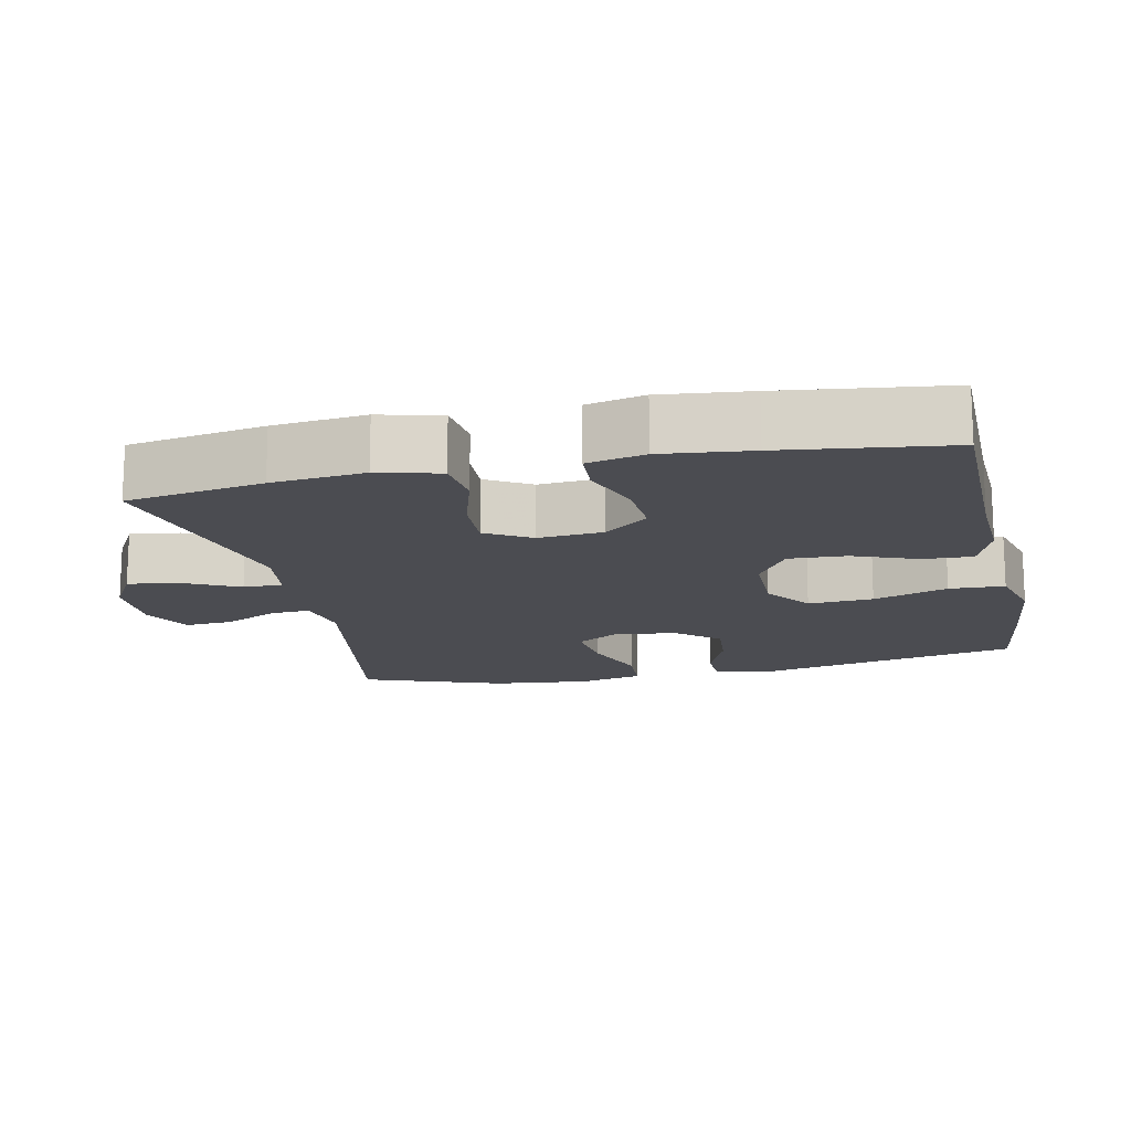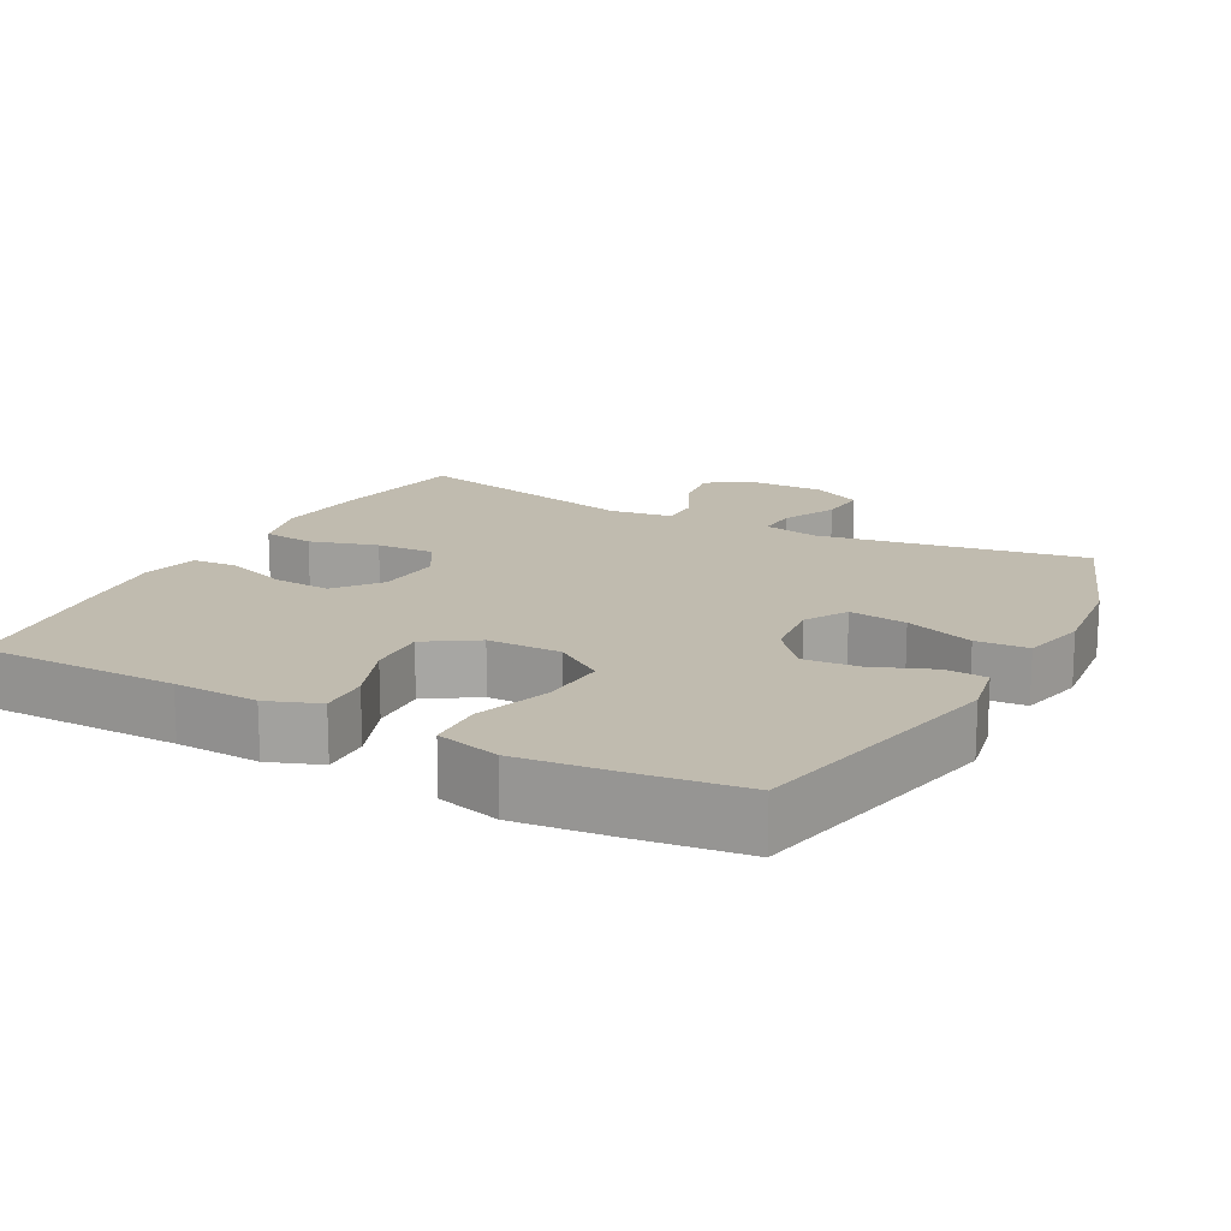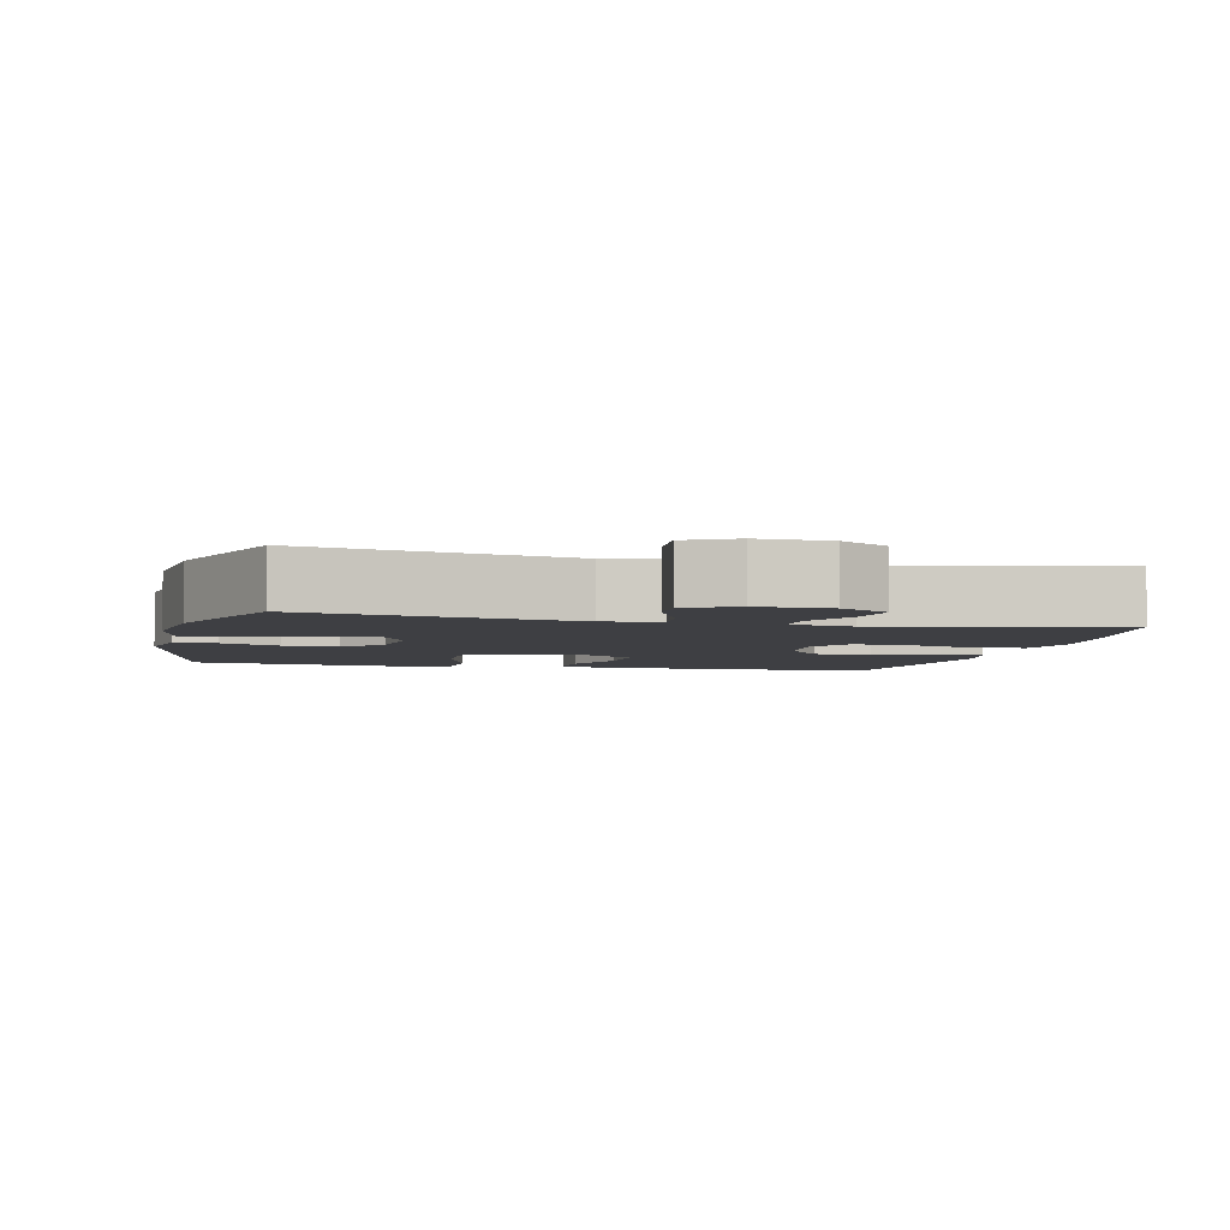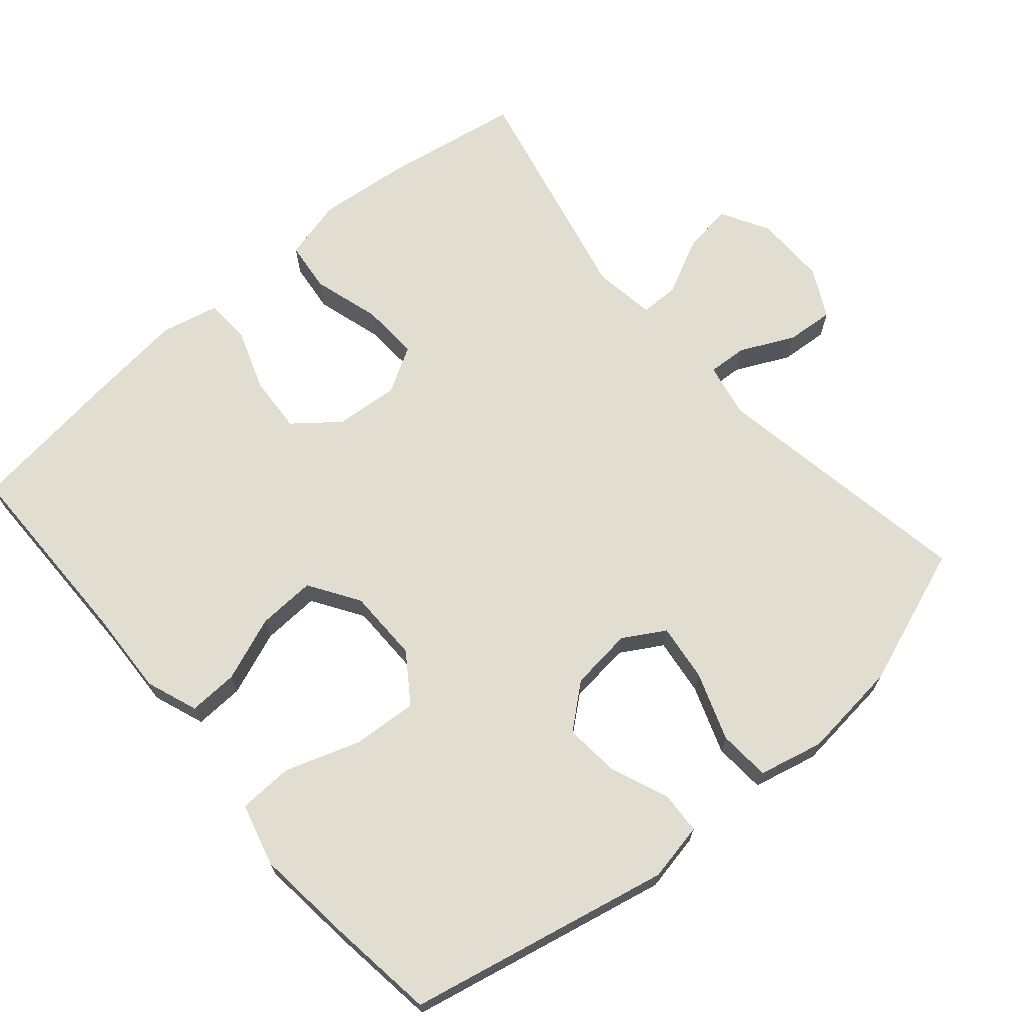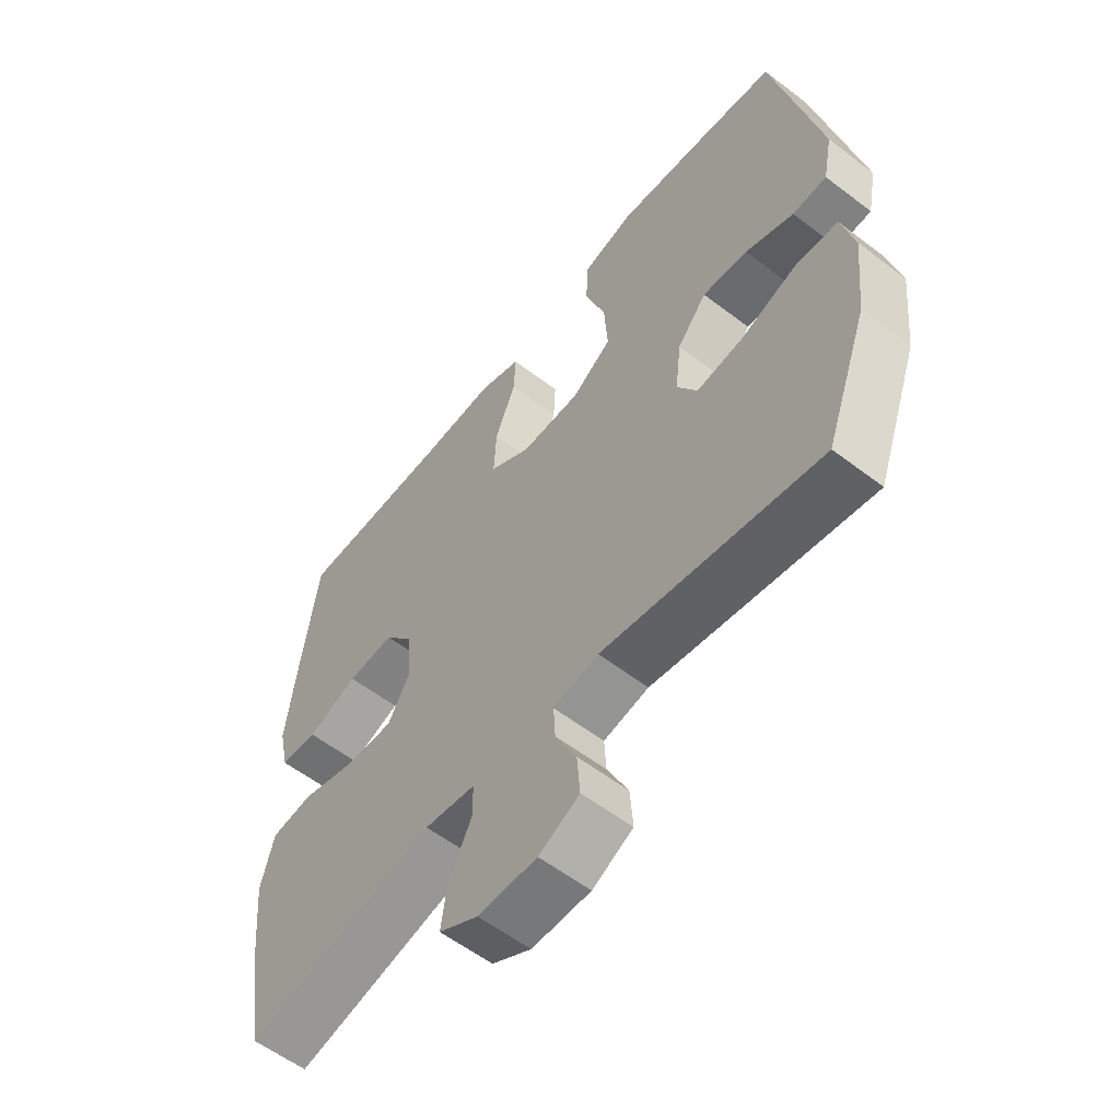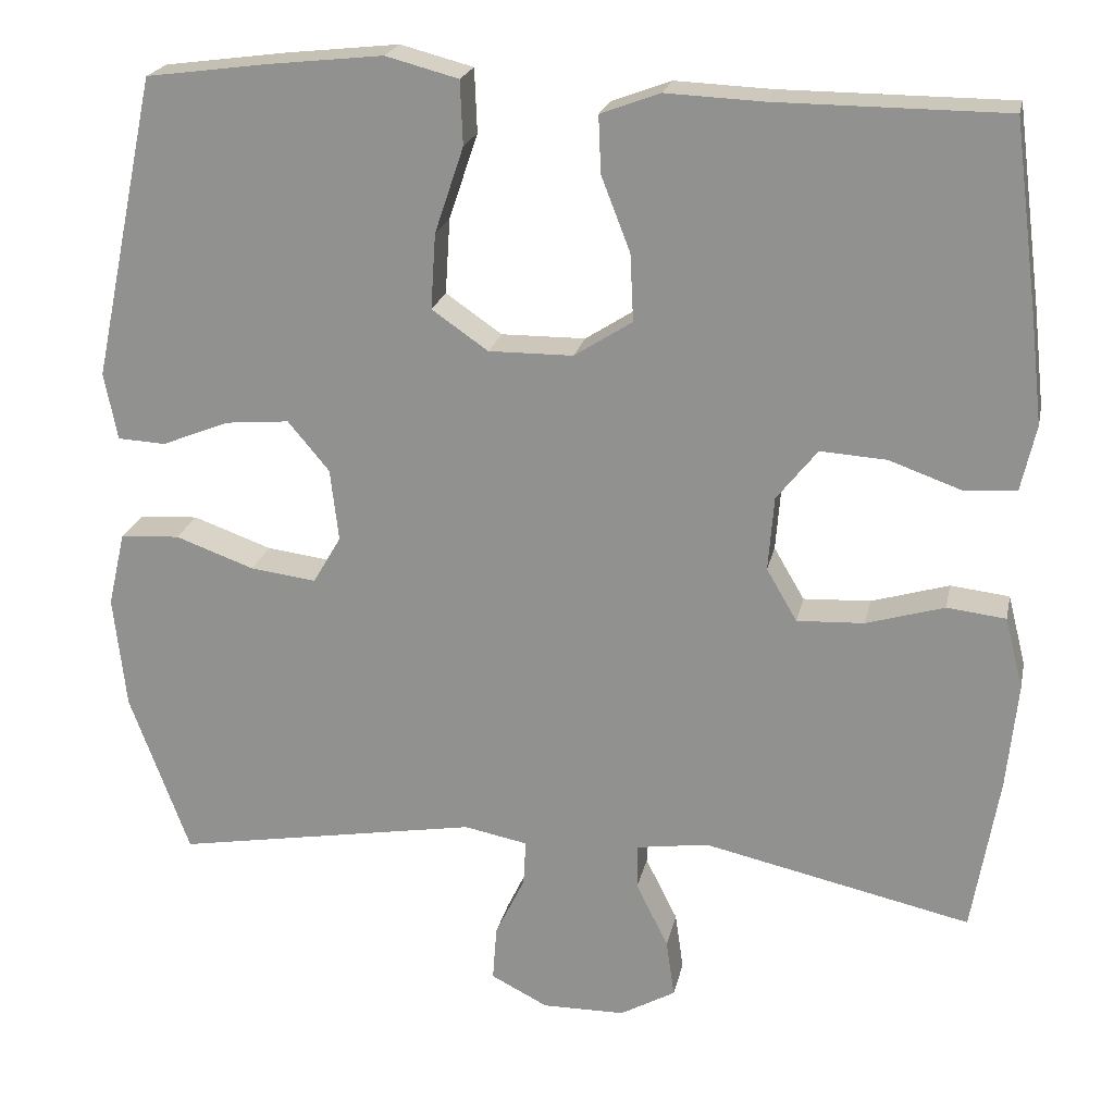
<metadata>
{"format":"obj","ext":"obj","renderer":"f3d","projection":"perspective","resolution":1024,"background":"white","views":[{"elev":-15.3,"azim":-77.7,"up":"+Y"},{"elev":16.2,"azim":28.3,"up":"+Y"},{"elev":-4.2,"azim":166.4,"up":"+Y"},{"elev":68.5,"azim":49.5,"up":"+Y"},{"elev":-57.9,"azim":51.6,"up":"+Z"},{"elev":21.6,"azim":-168.2,"up":"+Z"}]}
</metadata>
<code>
v 0.5 0.07 0.5
v 0.578 0.07 0.133
v 0.562 0.07 0.052
v 0.504 0.07 0.049
v 0.422 0.07 0.082
v 0.345 0.07 0.089
v 0.295 0.07 0.029
v 0.285 0.07 -0.058
v 0.319 0.07 -0.116
v 0.399 0.07 -0.106
v 0.494 0.07 -0.072
v 0.566 0.07 -0.077
v 0.587 0.07 -0.167
v 0.572 0.07 -0.304
v 0.5 0.07 -0.5
v 0.131 0.07 -0.436
v 0.054 0.07 -0.451
v 0.057 0.07 -0.506
v 0.093 0.07 -0.581
v 0.098 0.07 -0.648
v 0.029 0.07 -0.683
v -0.071 0.07 -0.682
v -0.138 0.07 -0.644
v -0.128 0.07 -0.574
v -0.089 0.07 -0.496
v -0.089 0.07 -0.441
v -0.176 0.07 -0.428
v -0.5 0.07 -0.5
v -0.532 0.07 -0.309
v -0.545 0.07 -0.18
v -0.523 0.07 -0.094
v -0.452 0.07 -0.086
v -0.358 0.07 -0.114
v -0.277 0.07 -0.118
v -0.24 0.07 -0.055
v -0.247 0.07 0.035
v -0.296 0.07 0.097
v -0.376 0.07 0.092
v -0.463 0.07 0.061
v -0.526 0.07 0.065
v -0.544 0.07 0.145
v -0.53 0.07 0.269
v -0.5 0.07 0.5
v -0.223 0.07 0.501
v -0.106 0.07 0.506
v -0.034 0.07 0.479
v -0.037 0.07 0.41
v -0.072 0.07 0.32
v -0.076 0.07 0.239
v -0.006 0.07 0.194
v 0.096 0.07 0.193
v 0.164 0.07 0.24
v 0.158 0.07 0.331
v 0.123 0.07 0.435
v 0.126 0.07 0.512
v 0.214 0.07 0.535
v 0.351 0.07 0.52
v 0.5 0 0.5
v 0.578 0 0.133
v 0.562 0 0.052
v 0.504 0 0.049
v 0.422 0 0.082
v 0.345 0 0.089
v 0.295 0 0.029
v 0.285 0 -0.058
v 0.319 0 -0.116
v 0.399 0 -0.106
v 0.494 0 -0.072
v 0.566 0 -0.077
v 0.587 0 -0.167
v 0.572 0 -0.304
v 0.5 0 -0.5
v 0.131 0 -0.436
v 0.054 0 -0.451
v 0.057 0 -0.506
v 0.093 0 -0.581
v 0.098 0 -0.648
v 0.029 0 -0.683
v -0.071 0 -0.682
v -0.138 0 -0.644
v -0.128 0 -0.574
v -0.089 0 -0.496
v -0.089 0 -0.441
v -0.176 0 -0.428
v -0.5 0 -0.5
v -0.532 0 -0.309
v -0.545 0 -0.18
v -0.523 0 -0.094
v -0.452 0 -0.086
v -0.358 0 -0.114
v -0.277 0 -0.118
v -0.24 0 -0.055
v -0.247 0 0.035
v -0.296 0 0.097
v -0.376 0 0.092
v -0.463 0 0.061
v -0.526 0 0.065
v -0.544 0 0.145
v -0.53 0 0.269
v -0.5 0 0.5
v -0.223 0 0.501
v -0.106 0 0.506
v -0.034 0 0.479
v -0.037 0 0.41
v -0.072 0 0.32
v -0.076 0 0.239
v -0.006 0 0.194
v 0.096 0 0.193
v 0.164 0 0.24
v 0.158 0 0.331
v 0.123 0 0.435
v 0.126 0 0.512
v 0.214 0 0.535
v 0.351 0 0.52
f 53 54 55 56
f 52 53 56 57
f 45 46 47 48
f 44 45 48 49
f 43 44 49
f 42 43 49 50
f 38 39 40 41
f 37 38 41 42
f 30 31 32 33
f 30 33 34
f 27 28 29 30
f 26 27 30 34
f 22 23 24 25
f 22 25 26
f 21 22 26
f 18 19 20 21
f 17 18 21 26
f 16 17 26 34
f 10 11 12 13
f 9 10 13 14
f 2 3 4 5
f 2 5 6
f 52 57 1 2
f 51 52 2 6
f 50 51 6 7
f 37 42 50 7
f 36 37 7 8
f 35 36 8 9
f 15 16 34 35
f 9 14 15 35
f 113 112 111 110
f 114 113 110 109
f 105 104 103 102
f 106 105 102 101
f 106 101 100
f 107 106 100 99
f 98 97 96 95
f 99 98 95 94
f 90 89 88 87
f 91 90 87
f 87 86 85 84
f 91 87 84 83
f 82 81 80 79
f 83 82 79
f 83 79 78
f 78 77 76 75
f 83 78 75 74
f 91 83 74 73
f 70 69 68 67
f 71 70 67 66
f 62 61 60 59
f 63 62 59
f 59 58 114 109
f 63 59 109 108
f 64 63 108 107
f 64 107 99 94
f 65 64 94 93
f 66 65 93 92
f 92 91 73 72
f 92 72 71 66
f 1 58 59 2
f 2 59 60 3
f 3 60 61 4
f 4 61 62 5
f 5 62 63 6
f 6 63 64 7
f 7 64 65 8
f 8 65 66 9
f 9 66 67 10
f 10 67 68 11
f 11 68 69 12
f 12 69 70 13
f 13 70 71 14
f 14 71 72 15
f 15 72 73 16
f 16 73 74 17
f 17 74 75 18
f 18 75 76 19
f 19 76 77 20
f 20 77 78 21
f 21 78 79 22
f 22 79 80 23
f 23 80 81 24
f 24 81 82 25
f 25 82 83 26
f 26 83 84 27
f 27 84 85 28
f 28 85 86 29
f 29 86 87 30
f 30 87 88 31
f 31 88 89 32
f 32 89 90 33
f 33 90 91 34
f 34 91 92 35
f 35 92 93 36
f 36 93 94 37
f 37 94 95 38
f 38 95 96 39
f 39 96 97 40
f 40 97 98 41
f 41 98 99 42
f 42 99 100 43
f 43 100 101 44
f 44 101 102 45
f 45 102 103 46
f 46 103 104 47
f 47 104 105 48
f 48 105 106 49
f 49 106 107 50
f 50 107 108 51
f 51 108 109 52
f 52 109 110 53
f 53 110 111 54
f 54 111 112 55
f 55 112 113 56
f 56 113 114 57
f 57 114 58 1

</code>
